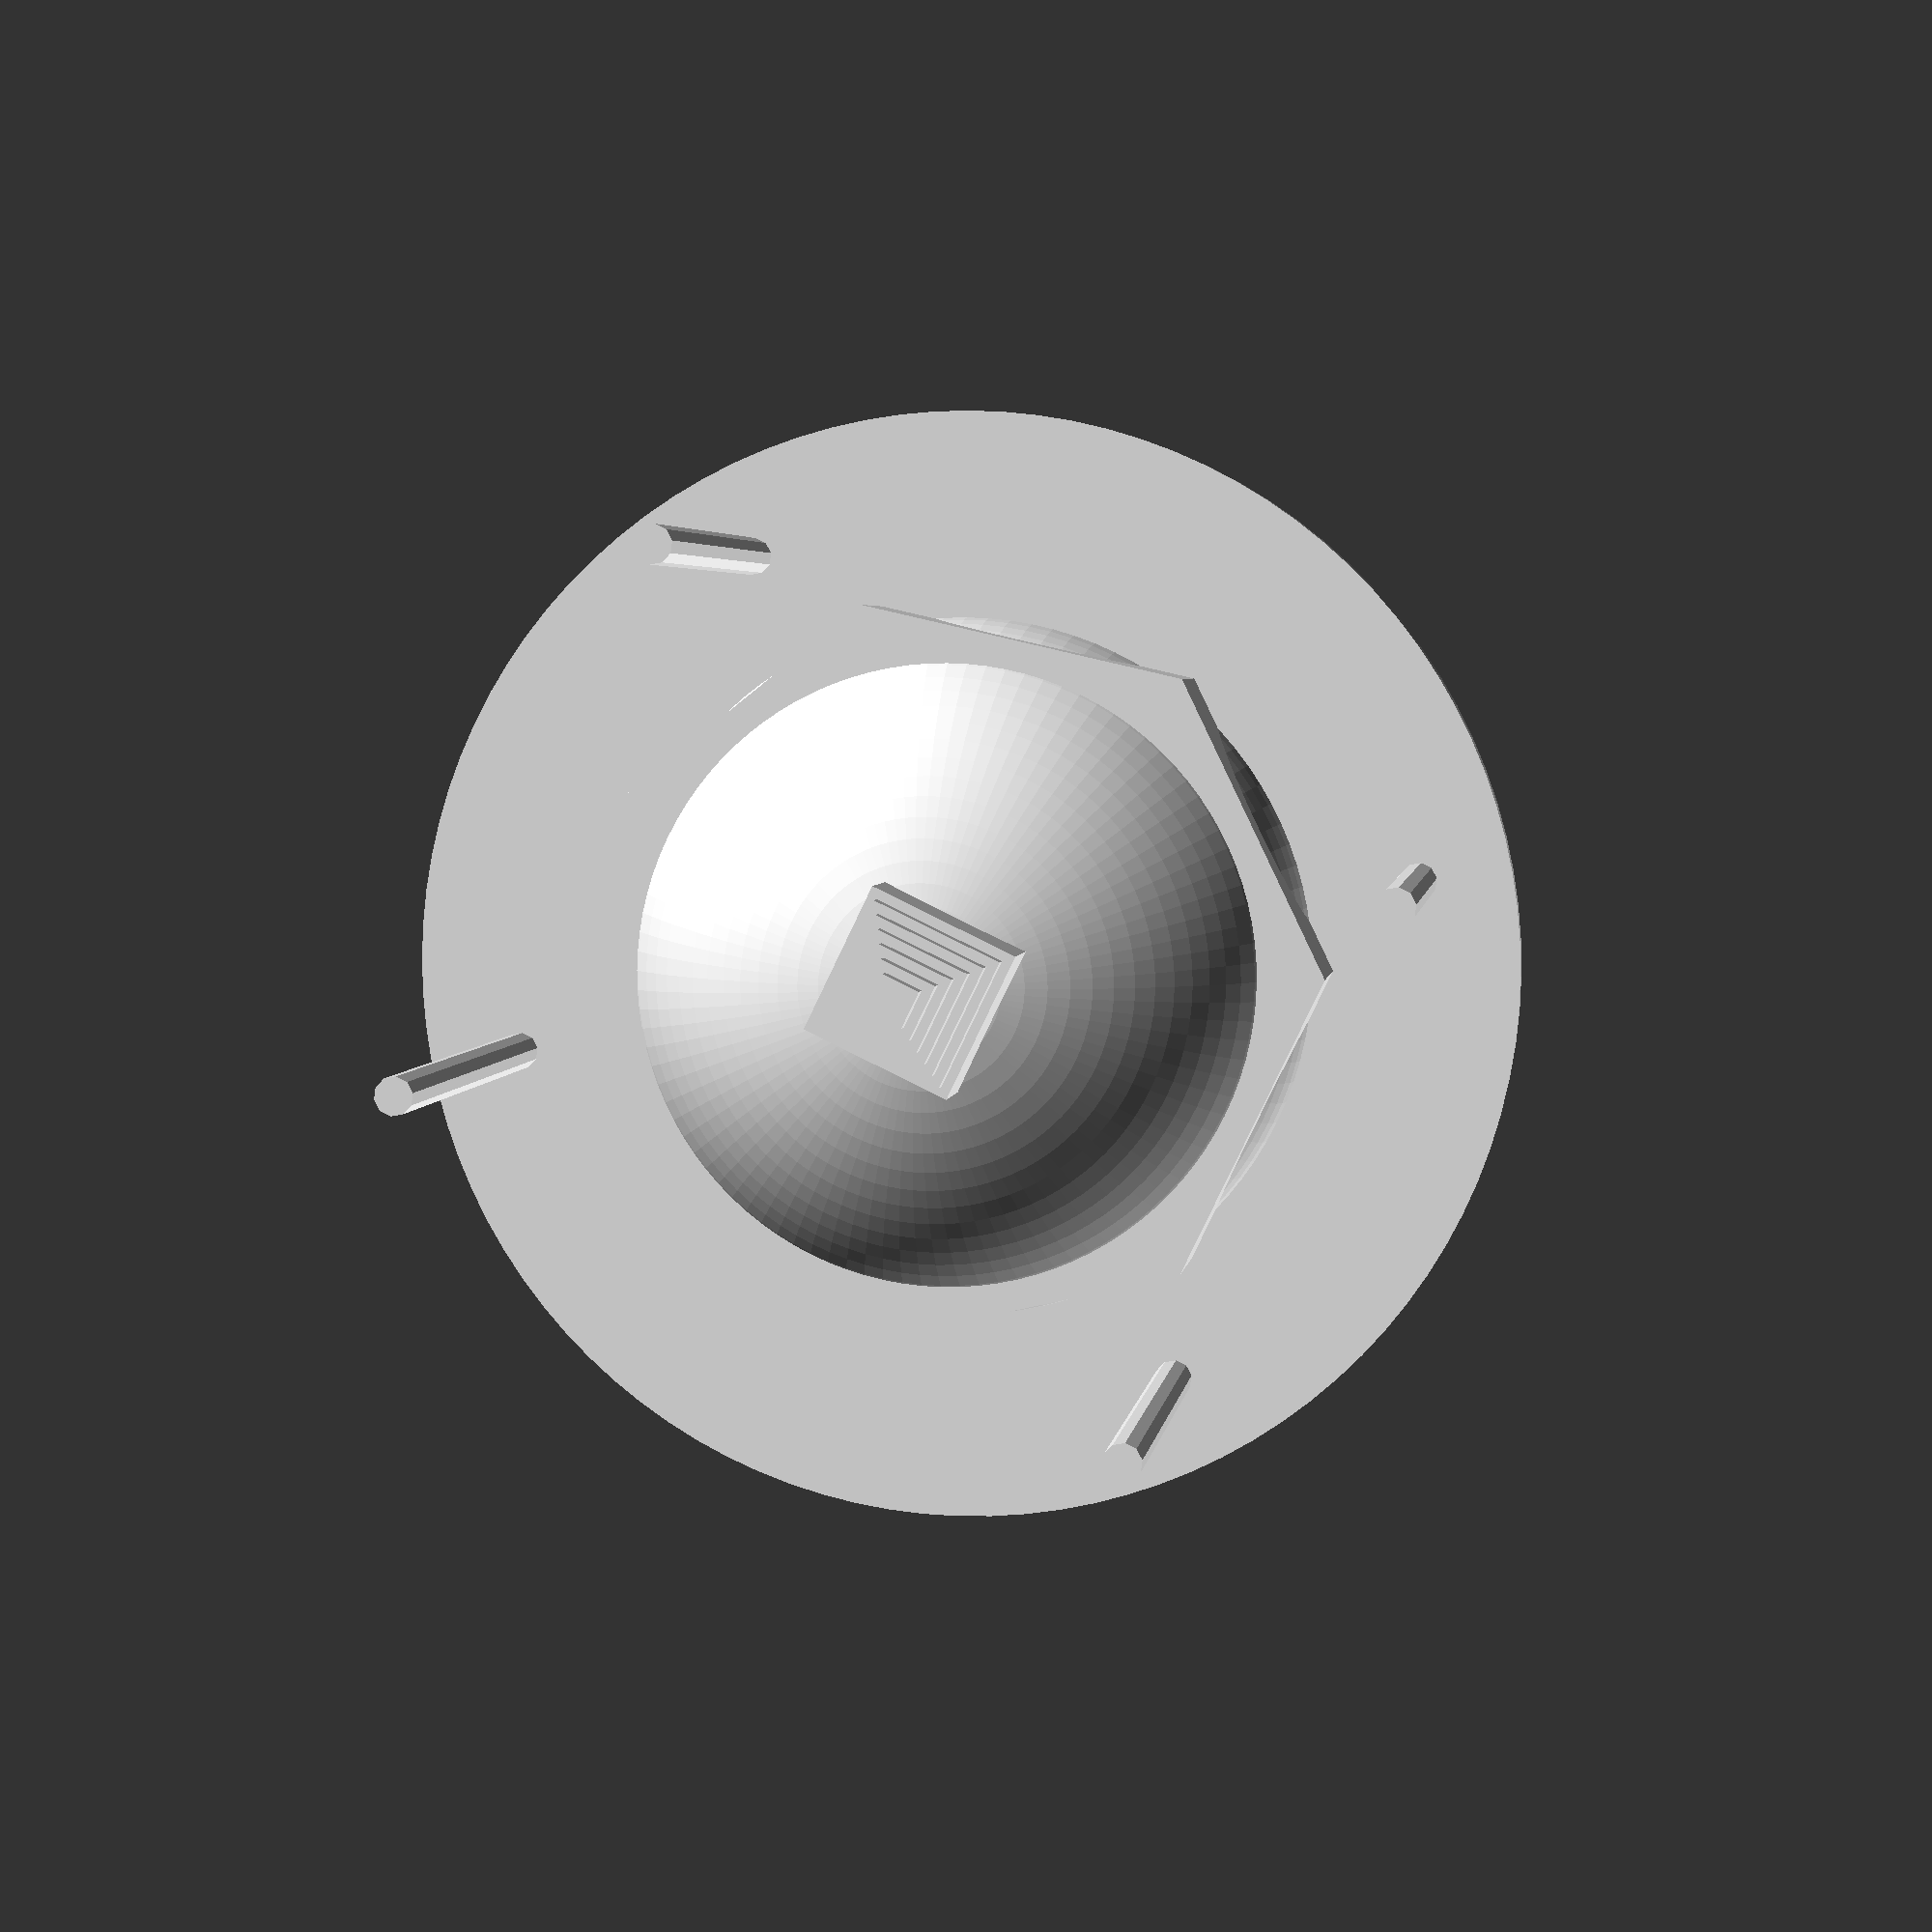
<openscad>
FINE = 100;
GROSS = 10;

NOT_CENTERED = false;
CENTERED = true;

module base(){
    coordinates = [0, 0, -.19];
    
    translate (coordinates)
        cylinder (r=3, h=.3, $fn=FINE);
}

module nut(){
    coordinates = [0,0,-.95];
    
    translate (coordinates)
        cylinder (r=2, h=1.7, center=NOT_CENTERED);
}

module leg(offset_x, offset_y){
    offset_z = -3;
    translate ([offset_x, offset_y, offset_z])
        cylinder (r=.1, h=3, $fn=GROSS);
}

module legs(){
    right = 2;
    left = -2;
    back = 1.5;
    front = -1.5;
    
    leg(right, back);
    leg(left, back);
    leg(right, front);
    leg(left, front);
}

module pyramid_level(side, height){
    difference(){
        cube ([side,side,height], center=CENTERED, $fn=FINE);
    }
}

module pyramid(){
    base_side = .8;
    base_height = 4.5;
    side_step = -.1;
    height_step = .2;
    
    pyramid_levels = 6;
    
    pyramid_level(base_side, base_height);
    
    for(i = [1:pyramid_levels]){
        side = base_side + i * side_step;
        height = base_height + i* height_step;
        
        pyramid_level(side,height);
    }
    
}

module globe(){
    sphere (1.9, $fn=FINE);
}

module toy(){
    base();
    nut();
    legs();
    pyramid();
    globe();
}

toy();
</openscad>
<views>
elev=356.4 azim=334.2 roll=187.5 proj=p view=solid
</views>
